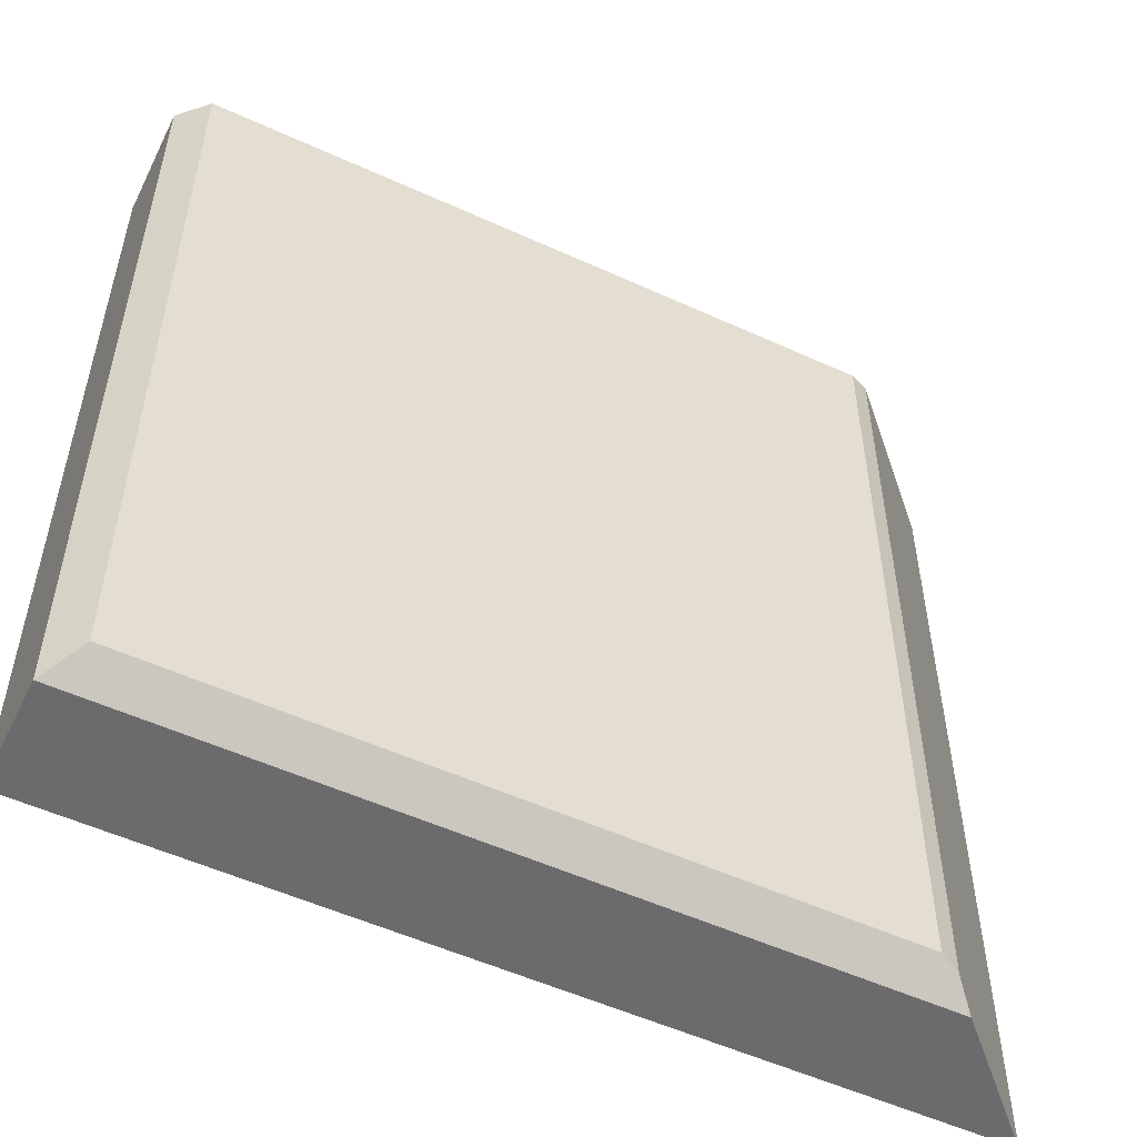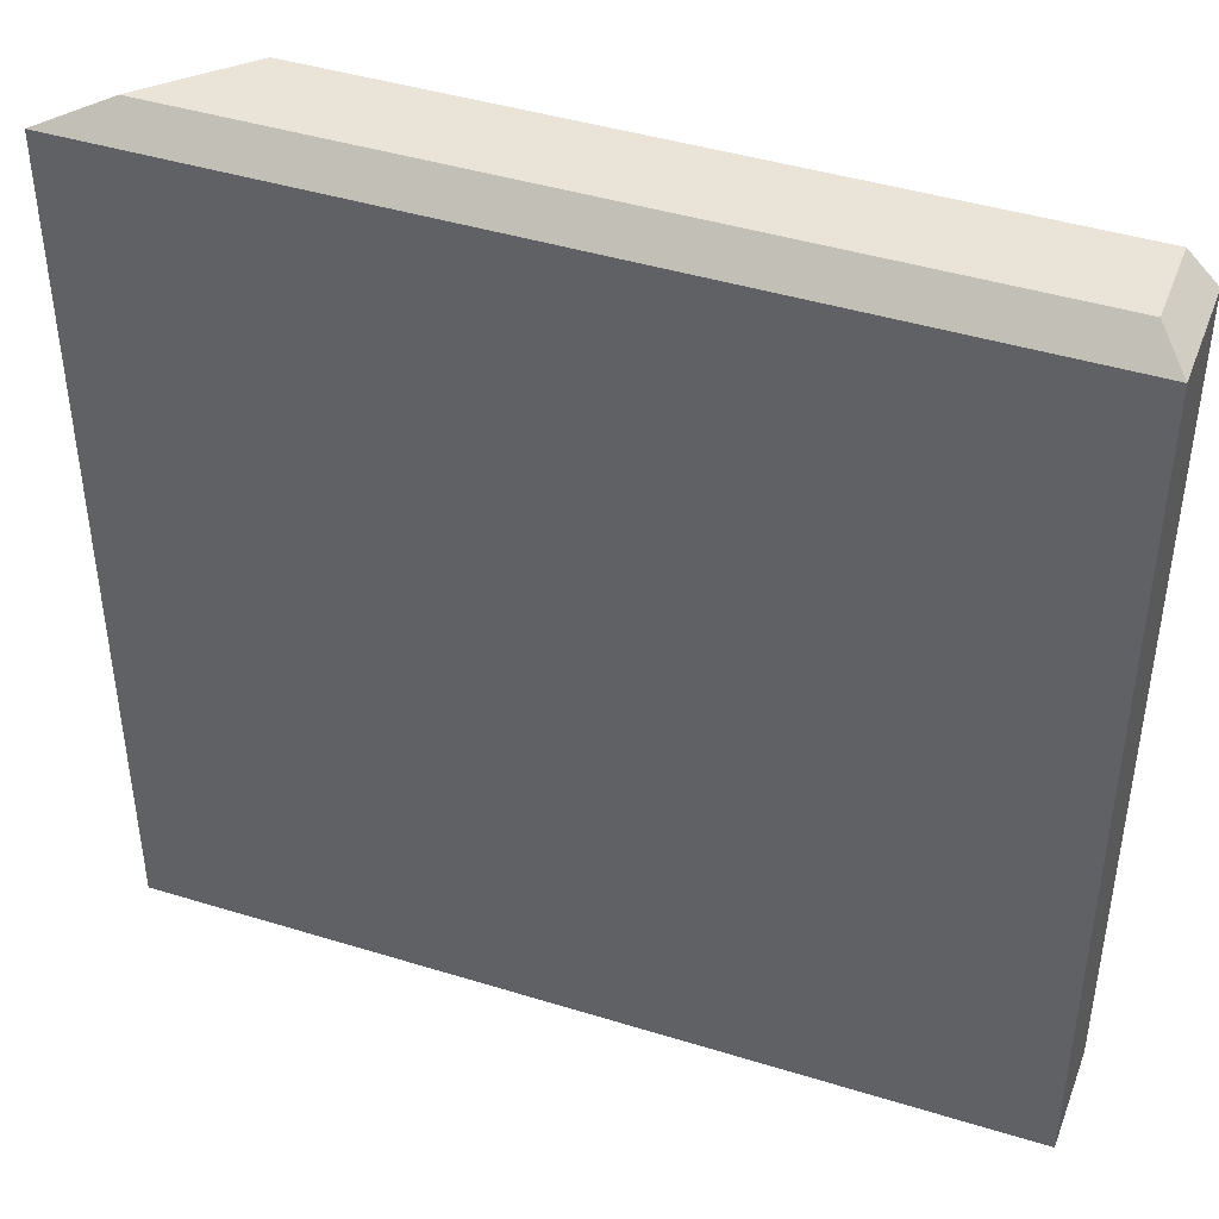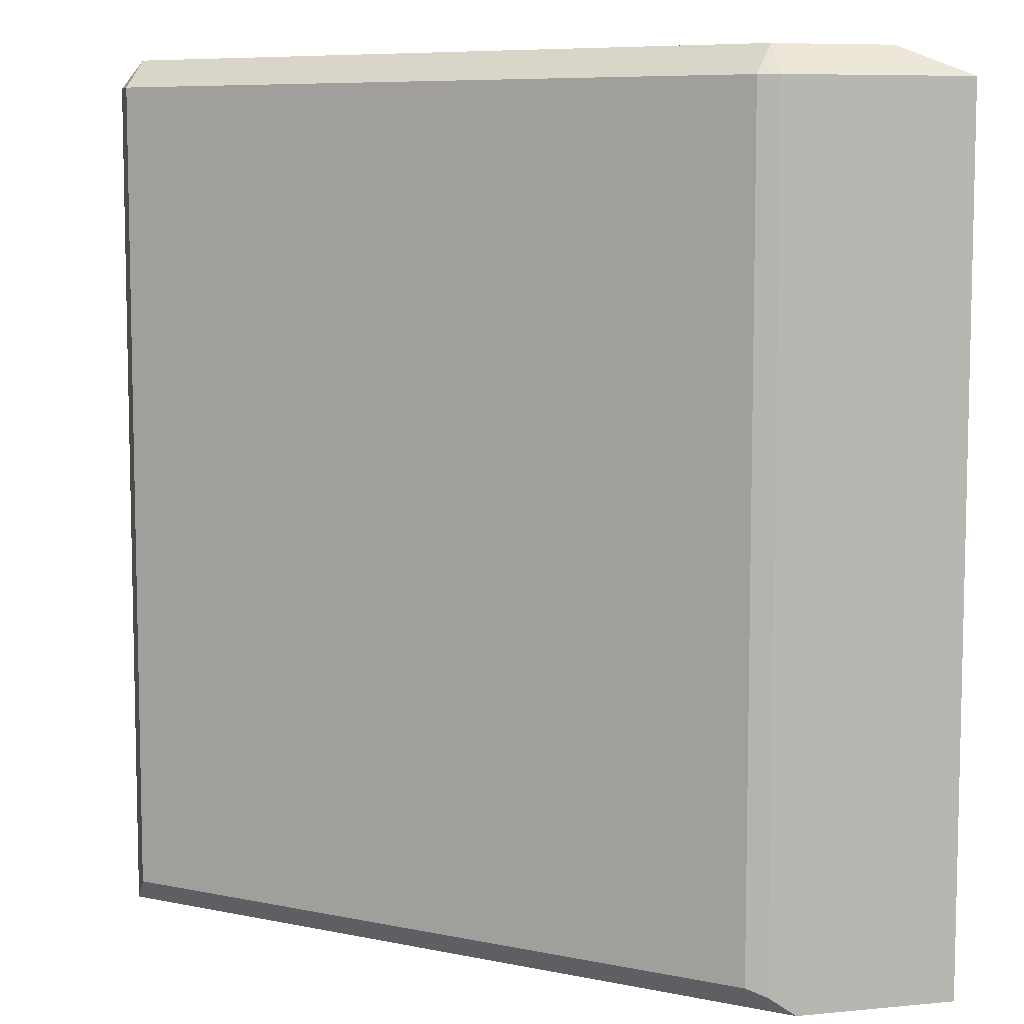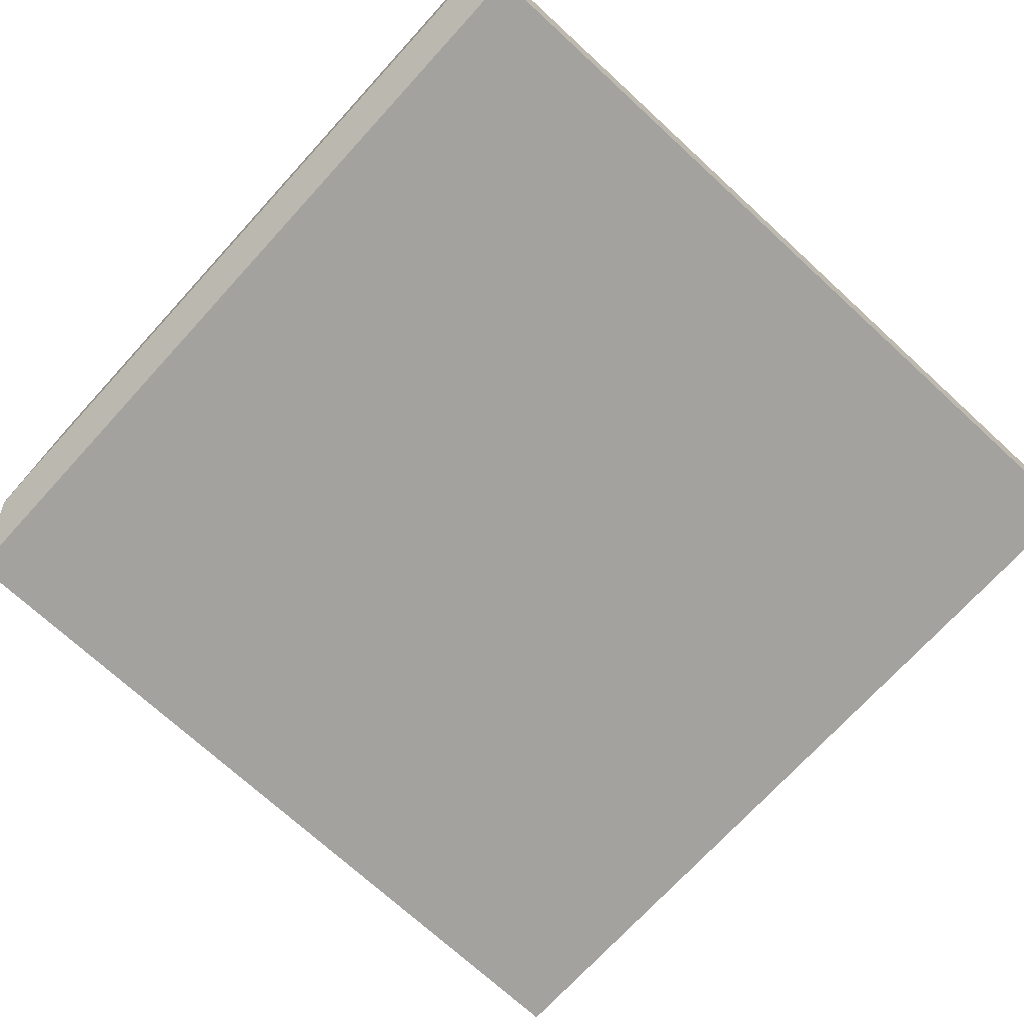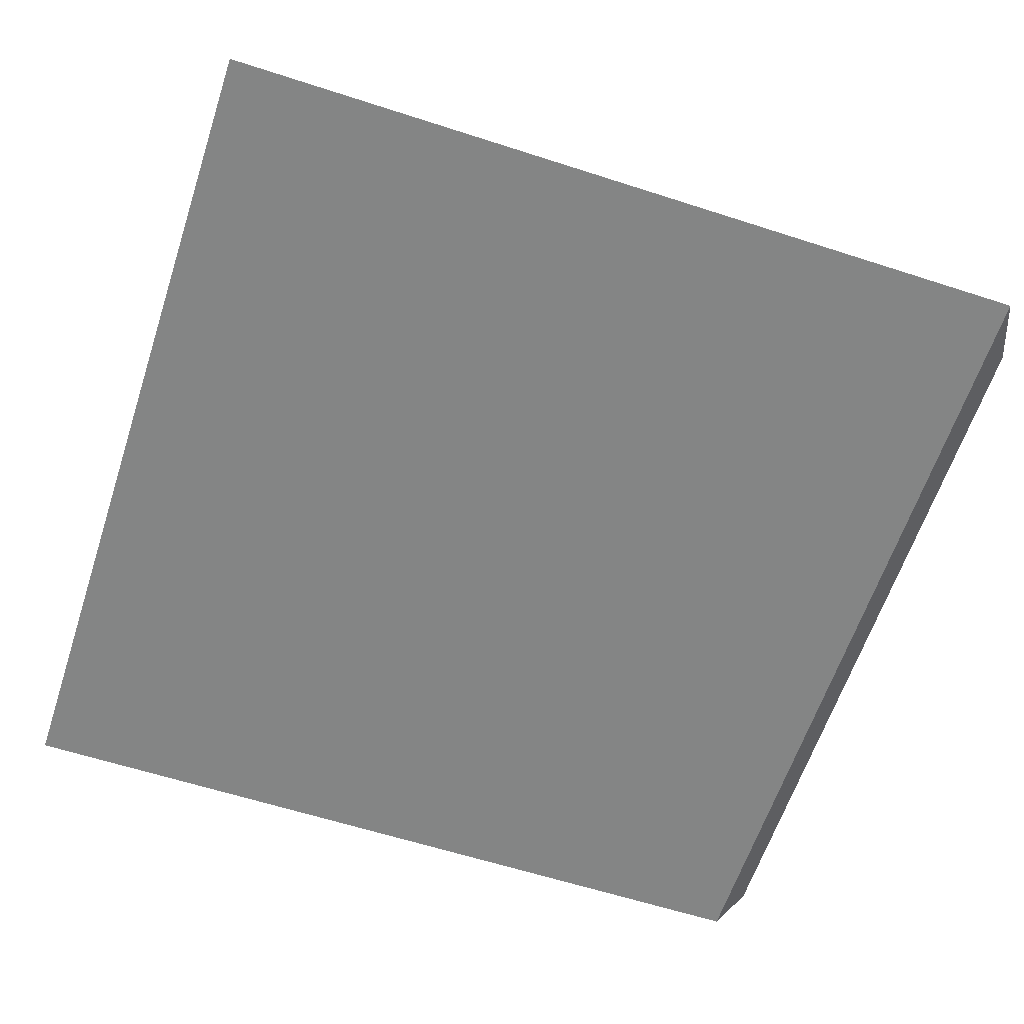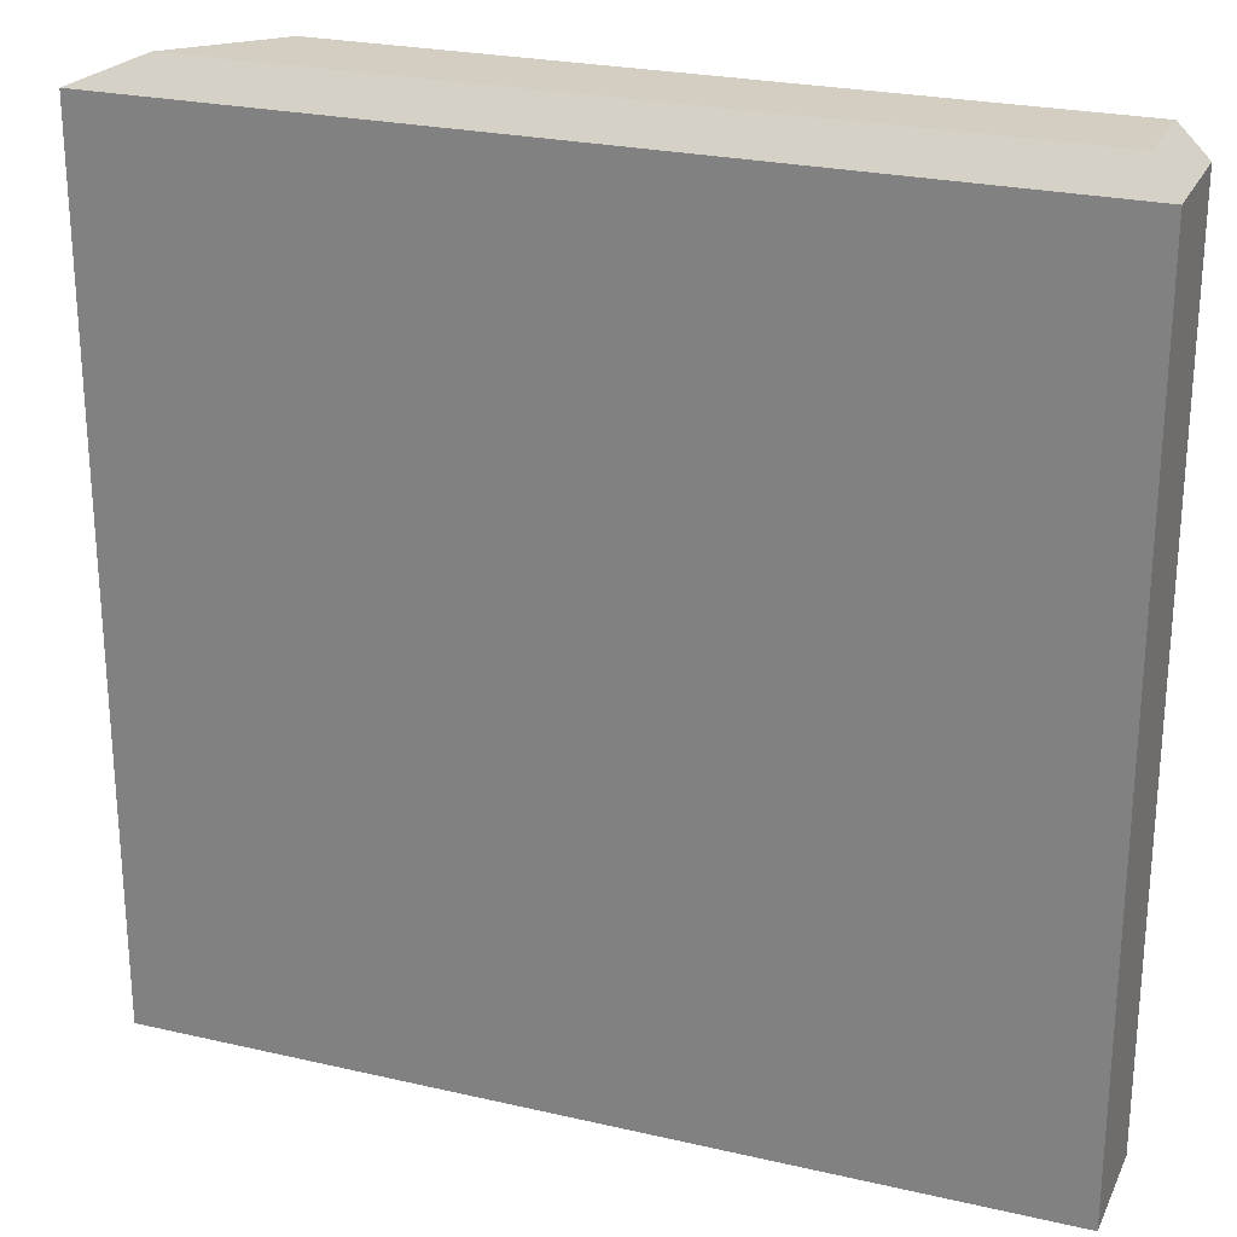
<metadata>
{"format":"obj","ext":"obj","renderer":"f3d","projection":"perspective","resolution":1024,"background":"white","views":[{"elev":-53.5,"azim":-26.0,"up":"+Y"},{"elev":43.5,"azim":-160.0,"up":"+Y"},{"elev":7.8,"azim":29.9,"up":"+Y"},{"elev":-72.6,"azim":-132.5,"up":"+Z"},{"elev":-61.6,"azim":71.8,"up":"+Z"},{"elev":24.9,"azim":-159.4,"up":"+Y"}]}
</metadata>
<code>
g Part 1
v 0.05135 0.07908 0.02
v 0.05135 0.07408 0.025
v 0.05489 0.07408 0.02354
v 0.07842 0.07408 0
v 0.06635 0.07908 0.005
v -0.07342 0.07908 0.005
v -0.07342 0.07908 0.02
v -0.07842 0.07408 0
v 0.05489 -0.07555 0.02354
v 0.05842 -0.07908 0.02
v 0.07842 -0.07908 0
v -0.07842 -0.07908 0
v -0.07842 -0.07908 0.02
v -0.07842 0.07408 0.02
v 0.05135 -0.07408 0.025
v -0.07342 -0.07408 0.025
v -0.07342 0.07408 0.025
o mesh0
f 1 2 3
o mesh1
f 3 4 5
f 5 1 3
o mesh2
f 6 7 1
f 1 5 6
o mesh3
f 8 6 5
f 5 4 8
o mesh4
f 4 3 9
f 9 10 4
f 10 11 4
o mesh5
f 12 11 10
f 10 13 12
o mesh6
f 11 12 8
f 8 4 11
o mesh7
f 8 12 13
f 13 14 8
o mesh8
f 13 9 15
f 13 10 9
f 15 16 13
o mesh9
f 2 17 16
f 16 15 2
o mesh10
f 3 2 15
f 15 9 3
o mesh11
f 14 7 6
f 6 8 14
o mesh12
f 17 2 1
f 1 7 17
o mesh13
f 14 13 16
f 16 17 14
o mesh14
f 7 14 17

</code>
